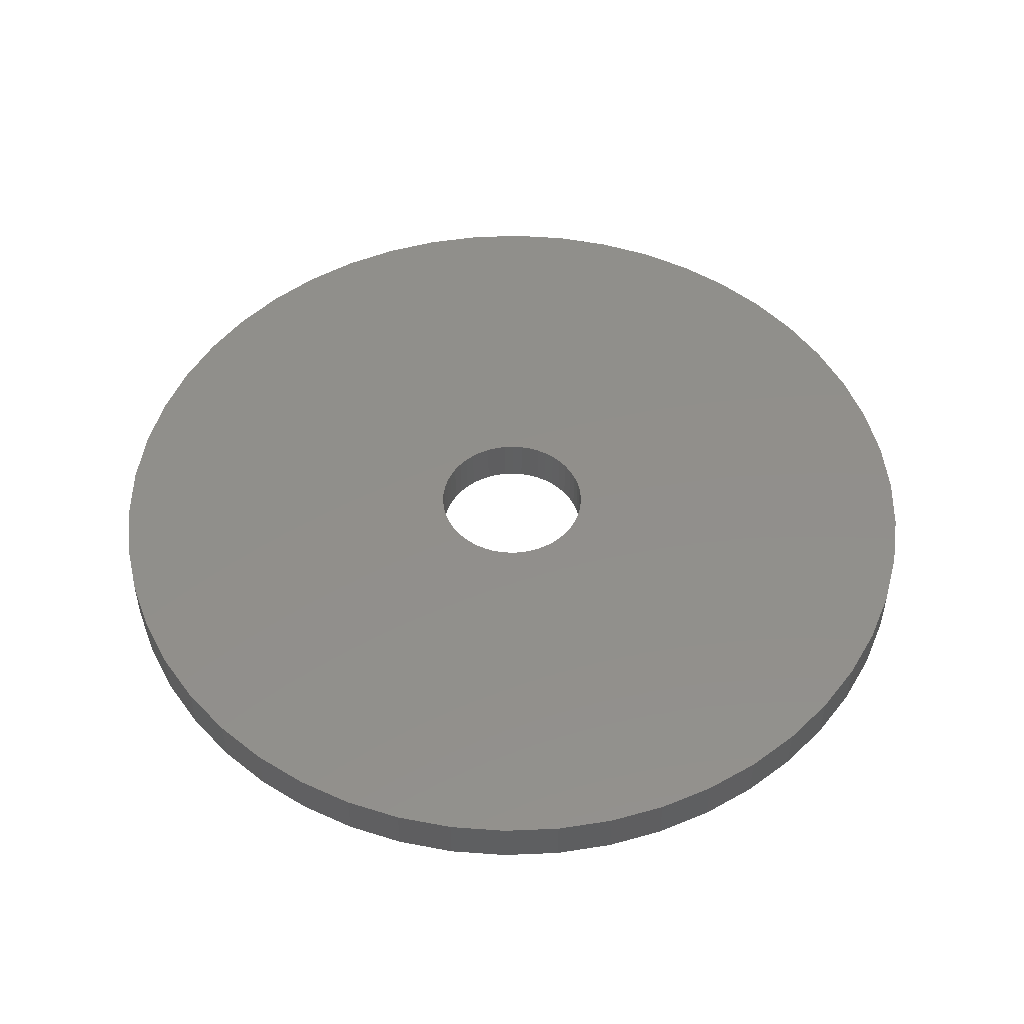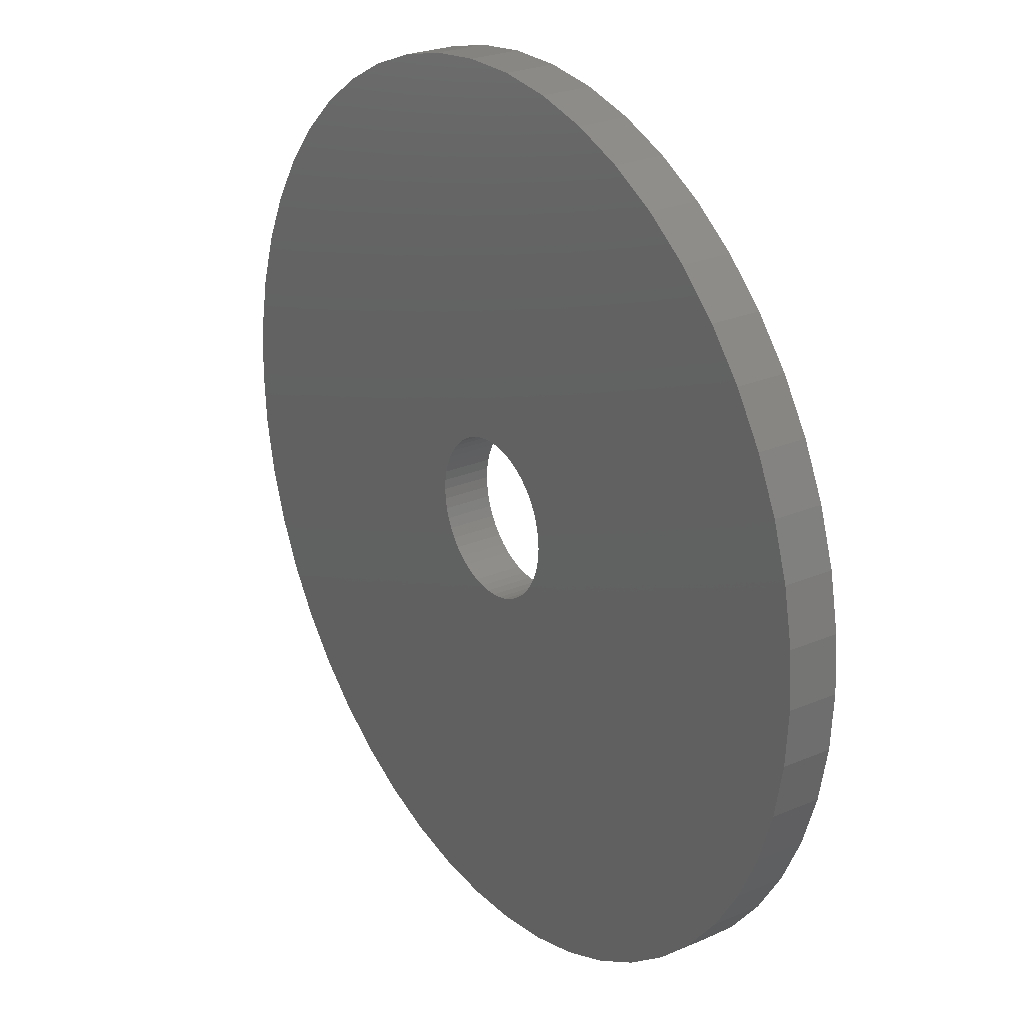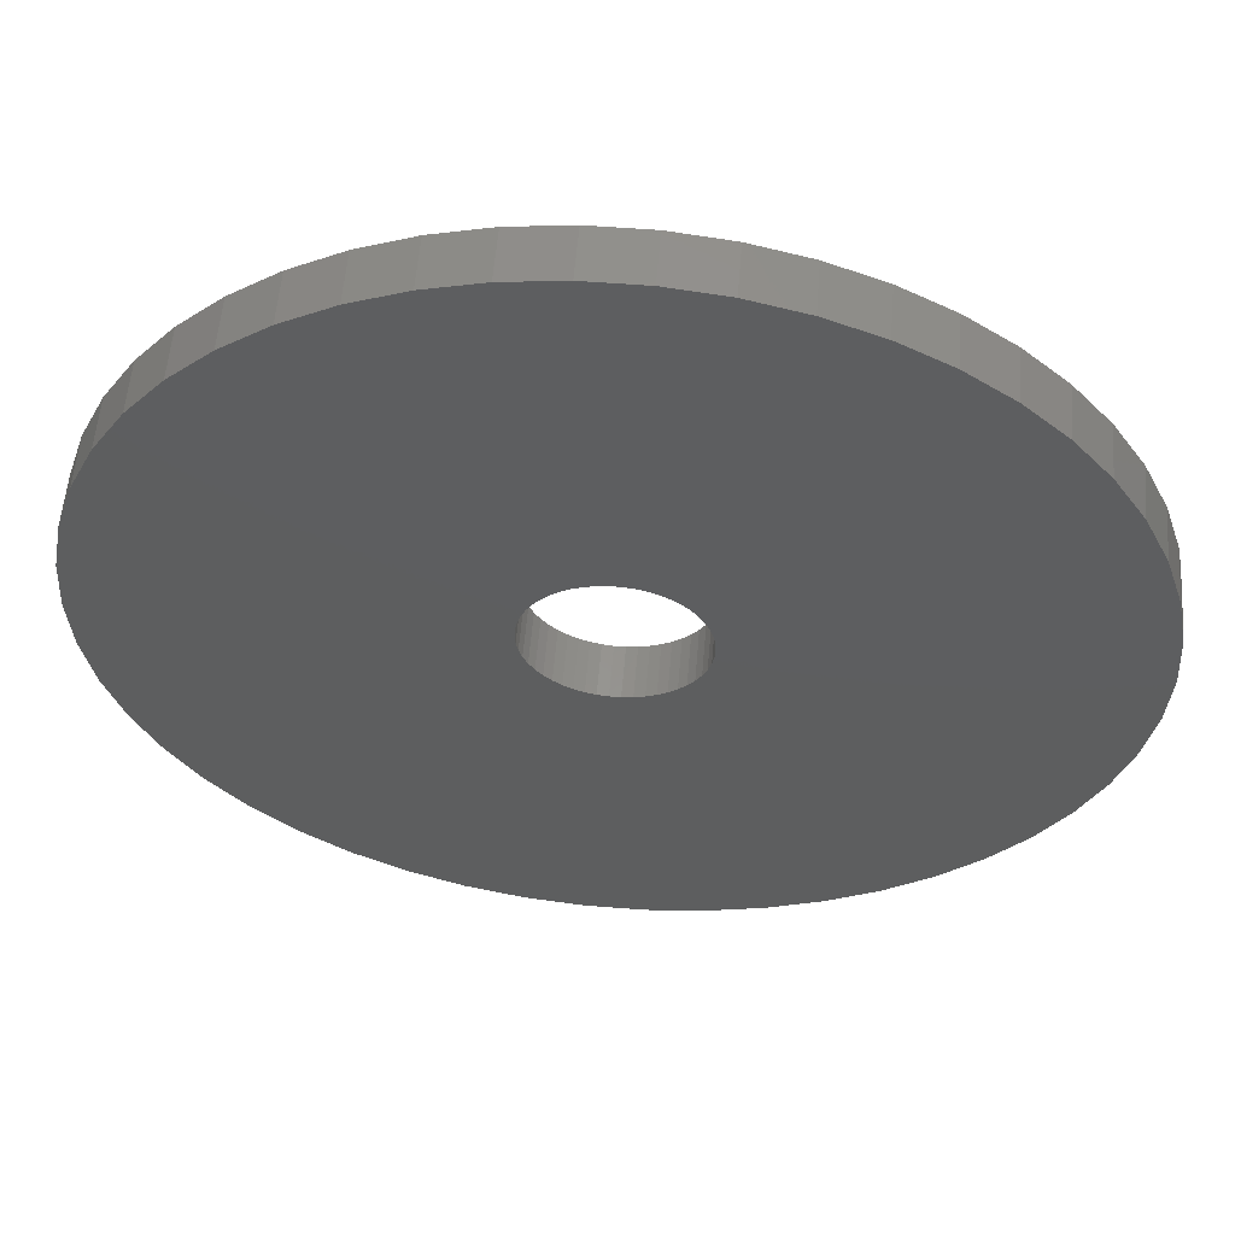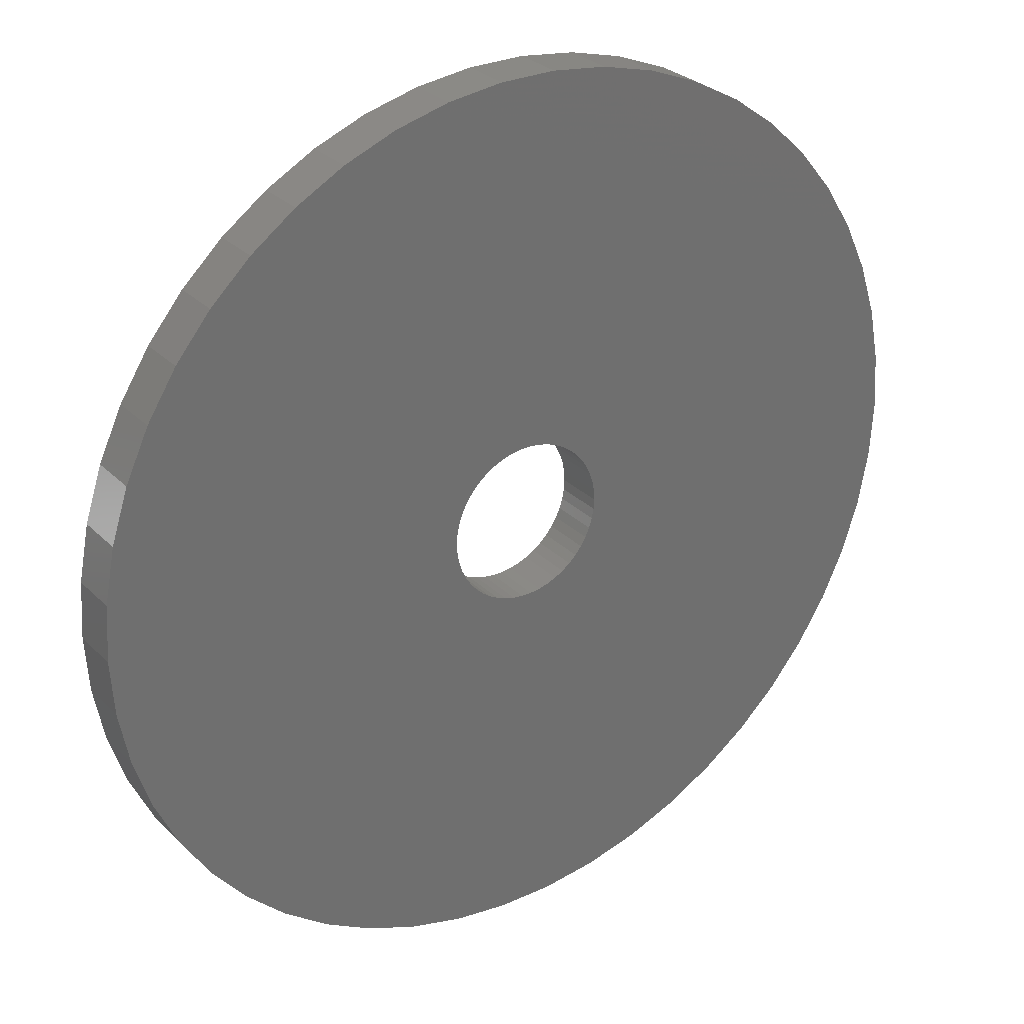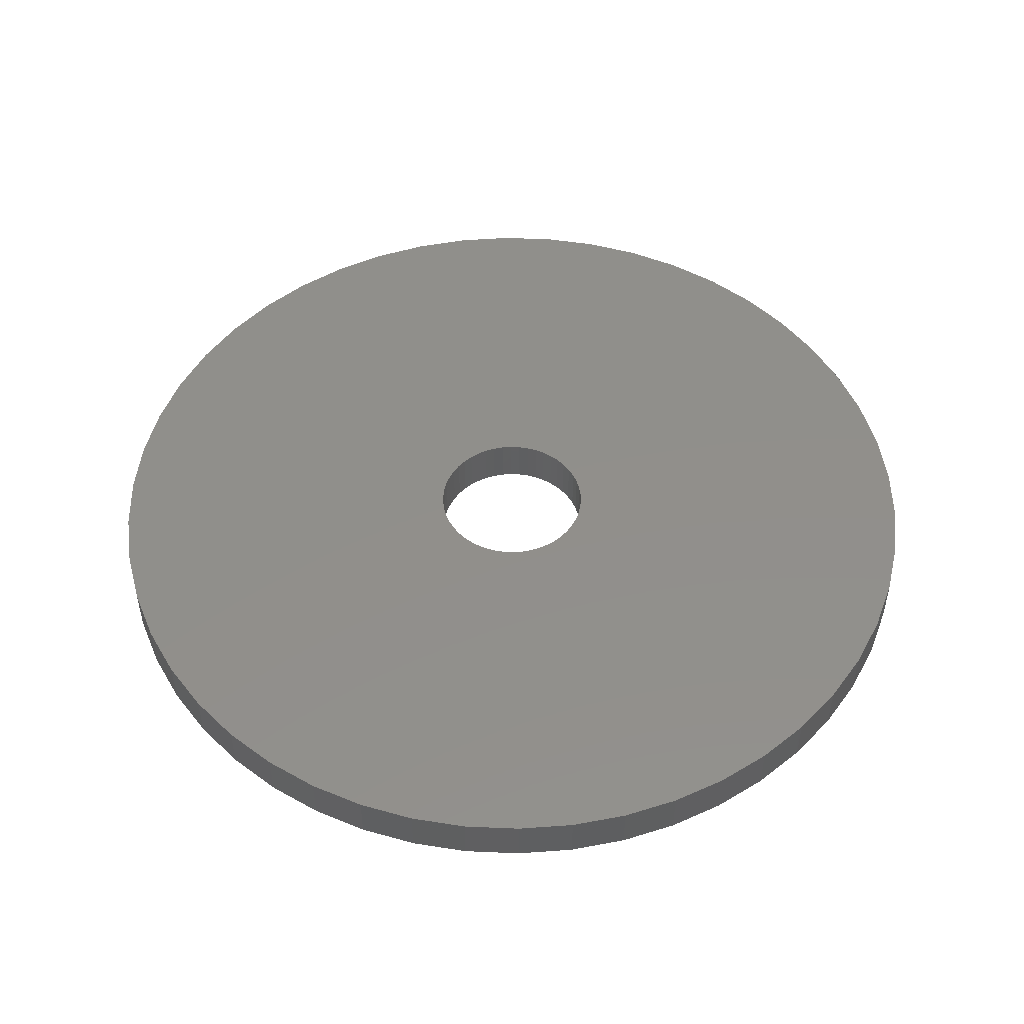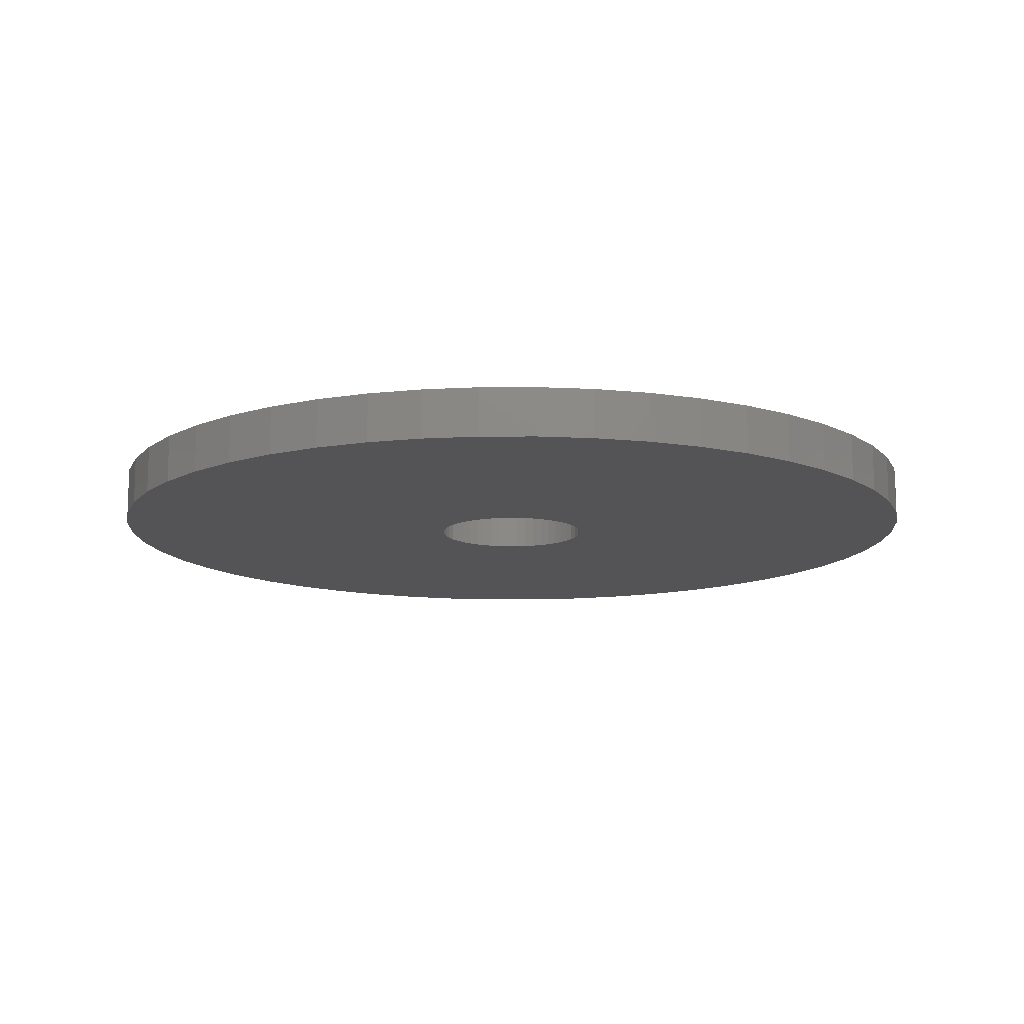
<metadata>
{"format":"stl","ext":"stl","renderer":"f3d","projection":"perspective","resolution":1024,"background":"white","views":[{"elev":50.7,"azim":-38.6,"up":"+Z"},{"elev":25.6,"azim":-124.3,"up":"+Y"},{"elev":56.4,"azim":-175.3,"up":"+Y"},{"elev":28.5,"azim":145.2,"up":"+Y"},{"elev":50.2,"azim":-126.9,"up":"+Z"},{"elev":-12.6,"azim":-49.9,"up":"+Z"}]}
</metadata>
<code>
# stl→obj: 200 verts, 400 faces
v 18 0 1
v 17.86 2.256 -1
v 17.86 2.256 1
v 18 0 -1
v -18 0 -1
v -17.86 2.256 1
v -17.86 2.256 -1
v -18 0 1
v 1.13 17.96 -1
v -1.13 17.96 1
v 1.13 17.96 1
v -1.13 17.96 -1
v -1.13 -17.96 -1
v 1.13 -17.96 1
v -1.13 -17.96 1
v 1.13 -17.96 -1
v 13.12 12.32 -1
v 11.47 13.87 1
v 13.12 12.32 1
v 11.47 13.87 -1
v -11.47 13.87 -1
v -13.12 12.32 1
v -11.47 13.87 1
v -13.12 12.32 -1
v -5.562 17.12 -1
v -7.664 16.29 1
v -5.562 17.12 1
v -7.664 16.29 -1
v 16.74 6.626 1
v 15.77 8.672 -1
v 15.77 8.672 1
v 16.74 6.626 -1
v 17.43 4.476 -1
v 17.43 4.476 1
v 14.56 10.58 -1
v 14.56 10.58 1
v 7.664 16.29 -1
v 5.562 17.12 1
v 7.664 16.29 1
v 5.562 17.12 -1
v 3.373 17.68 1
v 3.373 17.68 -1
v 9.645 15.2 -1
v 9.645 15.2 1
v -15.77 8.672 -1
v -14.56 10.58 1
v -14.56 10.58 -1
v -15.77 8.672 1
v -17.43 4.476 -1
v -16.74 6.626 1
v -16.74 6.626 -1
v -17.43 4.476 1
v -9.645 15.2 1
v -9.645 15.2 -1
v -3.373 17.68 1
v -3.373 17.68 -1
v 3.373 -17.68 1
v 3.373 -17.68 -1
v 3.25 0 1
v 3.224 0.4073 1
v 17.86 -2.256 1
v 3.148 0.8082 1
v 3.224 -0.4073 1
v 3.022 1.196 1
v 17.43 -4.476 1
v 2.848 1.566 1
v 3.148 -0.8082 1
v 2.629 1.91 1
v 16.74 -6.626 1
v 2.369 2.225 1
v 3.022 -1.196 1
v 2.072 2.504 1
v 15.77 -8.672 1
v 1.741 2.744 1
v 2.848 -1.566 1
v 1.384 2.941 1
v 14.56 -10.58 1
v 1.004 3.091 1
v 2.629 -1.91 1
v 13.12 -12.32 1
v 0.609 3.192 1
v 0.2041 3.244 1
v -0.2041 3.244 1
v -0.609 3.192 1
v -1.004 3.091 1
v -1.384 2.941 1
v -1.741 2.744 1
v -2.072 2.504 1
v -2.369 2.225 1
v -2.629 1.91 1
v 2.369 -2.225 1
v 11.47 -13.87 1
v 2.072 -2.504 1
v 9.645 -15.2 1
v 1.741 -2.744 1
v 7.664 -16.29 1
v 1.384 -2.941 1
v 5.562 -17.12 1
v 1.004 -3.091 1
v 0.609 -3.192 1
v 0.2041 -3.244 1
v -0.2041 -3.244 1
v -0.609 -3.192 1
v -3.373 -17.68 1
v -1.004 -3.091 1
v -5.562 -17.12 1
v -1.384 -2.941 1
v -7.664 -16.29 1
v -1.741 -2.744 1
v -9.645 -15.2 1
v -2.072 -2.504 1
v -11.47 -13.87 1
v -2.369 -2.225 1
v -13.12 -12.32 1
v -2.629 -1.91 1
v -14.56 -10.58 1
v -2.848 -1.566 1
v -15.77 -8.672 1
v -3.022 -1.196 1
v -16.74 -6.626 1
v -3.148 -0.8082 1
v -17.43 -4.476 1
v -3.224 -0.4073 1
v -17.86 -2.256 1
v -3.25 0 1
v -2.848 1.566 1
v -3.022 1.196 1
v -3.148 0.8082 1
v -3.224 0.4073 1
v 14.56 -10.58 -1
v 13.12 -12.32 -1
v 17.43 -4.476 -1
v 16.74 -6.626 -1
v 17.86 -2.256 -1
v 3.25 0 -1
v 3.224 -0.4073 -1
v 3.148 -0.8082 -1
v 3.224 0.4073 -1
v 3.022 -1.196 -1
v 15.77 -8.672 -1
v 2.848 -1.566 -1
v 3.148 0.8082 -1
v 2.629 -1.91 -1
v 2.369 -2.225 -1
v 11.47 -13.87 -1
v 3.022 1.196 -1
v 2.072 -2.504 -1
v 9.645 -15.2 -1
v 1.741 -2.744 -1
v 7.664 -16.29 -1
v 2.848 1.566 -1
v 1.384 -2.941 -1
v 5.562 -17.12 -1
v 1.004 -3.091 -1
v 2.629 1.91 -1
v 0.609 -3.192 -1
v 0.2041 -3.244 -1
v -0.2041 -3.244 -1
v -0.609 -3.192 -1
v -3.373 -17.68 -1
v -1.004 -3.091 -1
v -5.562 -17.12 -1
v -1.384 -2.941 -1
v -7.664 -16.29 -1
v -1.741 -2.744 -1
v -9.645 -15.2 -1
v -2.072 -2.504 -1
v -11.47 -13.87 -1
v -2.369 -2.225 -1
v -13.12 -12.32 -1
v -2.629 -1.91 -1
v 2.369 2.225 -1
v 2.072 2.504 -1
v 1.741 2.744 -1
v 1.384 2.941 -1
v 1.004 3.091 -1
v 0.609 3.192 -1
v 0.2041 3.244 -1
v -0.2041 3.244 -1
v -0.609 3.192 -1
v -1.004 3.091 -1
v -1.384 2.941 -1
v -1.741 2.744 -1
v -2.072 2.504 -1
v -2.369 2.225 -1
v -2.629 1.91 -1
v -2.848 1.566 -1
v -3.022 1.196 -1
v -3.148 0.8082 -1
v -3.224 0.4073 -1
v -3.25 0 -1
v -14.56 -10.58 -1
v -2.848 -1.566 -1
v -15.77 -8.672 -1
v -3.022 -1.196 -1
v -16.74 -6.626 -1
v -3.148 -0.8082 -1
v -17.43 -4.476 -1
v -3.224 -0.4073 -1
v -17.86 -2.256 -1
f 1 2 3
f 2 1 4
f 5 6 7
f 6 5 8
f 9 10 11
f 10 9 12
f 13 14 15
f 14 13 16
f 17 18 19
f 18 17 20
f 21 22 23
f 22 21 24
f 25 26 27
f 26 25 28
f 29 30 31
f 30 29 32
f 3 33 34
f 33 3 2
f 31 35 36
f 35 31 30
f 37 38 39
f 38 37 40
f 40 41 38
f 41 40 42
f 43 39 44
f 39 43 37
f 45 46 47
f 46 45 48
f 47 22 24
f 22 47 46
f 49 50 51
f 50 49 52
f 28 53 26
f 53 28 54
f 12 55 10
f 55 12 56
f 16 57 14
f 57 16 58
f 34 32 29
f 32 34 33
f 36 17 19
f 17 36 35
f 42 11 41
f 11 42 9
f 20 44 18
f 44 20 43
f 51 48 45
f 48 51 50
f 7 52 49
f 52 7 6
f 59 1 3
f 60 3 34
f 1 59 61
f 62 34 29
f 63 61 59
f 64 29 31
f 61 63 65
f 66 31 36
f 67 65 63
f 68 36 19
f 65 67 69
f 70 19 18
f 71 69 67
f 72 18 44
f 69 71 73
f 74 44 39
f 75 73 71
f 76 39 38
f 73 75 77
f 78 38 41
f 79 77 75
f 77 79 80
f 3 60 59
f 34 62 60
f 29 64 62
f 31 66 64
f 36 68 66
f 19 70 68
f 18 72 70
f 44 74 72
f 39 76 74
f 81 41 11
f 38 78 76
f 41 81 78
f 11 82 81
f 11 83 82
f 10 83 11
f 83 10 84
f 55 84 10
f 84 55 85
f 27 85 55
f 85 27 86
f 26 86 27
f 86 26 87
f 53 87 26
f 87 53 88
f 23 88 53
f 88 23 89
f 89 22 90
f 22 89 23
f 91 80 79
f 80 91 92
f 93 92 91
f 92 93 94
f 95 94 93
f 94 95 96
f 97 96 95
f 96 97 98
f 99 98 97
f 98 99 57
f 100 57 99
f 57 100 14
f 101 14 100
f 102 14 101
f 15 102 103
f 104 103 105
f 102 15 14
f 106 105 107
f 108 107 109
f 110 109 111
f 112 111 113
f 114 113 115
f 116 115 117
f 118 117 119
f 120 119 121
f 122 121 123
f 103 104 15
f 124 123 125
f 46 90 22
f 90 46 126
f 105 106 104
f 48 126 46
f 107 108 106
f 126 48 127
f 109 110 108
f 50 127 48
f 111 112 110
f 127 50 128
f 113 114 112
f 52 128 50
f 115 116 114
f 128 52 129
f 117 118 116
f 6 129 52
f 119 120 118
f 129 6 125
f 121 122 120
f 8 125 6
f 123 124 122
f 125 8 124
f 80 130 77
f 130 80 131
f 69 132 65
f 132 69 133
f 65 134 61
f 134 65 132
f 135 4 134
f 136 134 132
f 4 135 2
f 137 132 133
f 138 2 135
f 139 133 140
f 2 138 33
f 141 140 130
f 142 33 138
f 143 130 131
f 33 142 32
f 144 131 145
f 146 32 142
f 147 145 148
f 32 146 30
f 149 148 150
f 151 30 146
f 152 150 153
f 30 151 35
f 154 153 58
f 155 35 151
f 35 155 17
f 134 136 135
f 132 137 136
f 133 139 137
f 140 141 139
f 130 143 141
f 131 144 143
f 145 147 144
f 148 149 147
f 150 152 149
f 156 58 16
f 153 154 152
f 58 156 154
f 16 157 156
f 16 158 157
f 13 158 16
f 158 13 159
f 160 159 13
f 159 160 161
f 162 161 160
f 161 162 163
f 164 163 162
f 163 164 165
f 166 165 164
f 165 166 167
f 168 167 166
f 167 168 169
f 169 170 171
f 170 169 168
f 172 17 155
f 17 172 20
f 173 20 172
f 20 173 43
f 174 43 173
f 43 174 37
f 175 37 174
f 37 175 40
f 176 40 175
f 40 176 42
f 177 42 176
f 42 177 9
f 178 9 177
f 179 9 178
f 12 179 180
f 56 180 181
f 179 12 9
f 25 181 182
f 28 182 183
f 54 183 184
f 21 184 185
f 24 185 186
f 47 186 187
f 45 187 188
f 51 188 189
f 49 189 190
f 180 56 12
f 7 190 191
f 192 171 170
f 171 192 193
f 181 25 56
f 194 193 192
f 182 28 25
f 193 194 195
f 183 54 28
f 196 195 194
f 184 21 54
f 195 196 197
f 185 24 21
f 198 197 196
f 186 47 24
f 197 198 199
f 187 45 47
f 200 199 198
f 188 51 45
f 199 200 191
f 189 49 51
f 5 191 200
f 190 7 49
f 191 5 7
f 153 96 98
f 96 153 150
f 54 23 53
f 23 54 21
f 56 27 55
f 27 56 25
f 150 94 96
f 94 150 148
f 77 140 73
f 140 77 130
f 61 4 1
f 4 61 134
f 170 116 192
f 116 170 114
f 196 122 198
f 122 196 120
f 58 98 57
f 98 58 153
f 73 133 69
f 133 73 140
f 160 15 104
f 15 160 13
f 164 106 108
f 106 164 162
f 166 108 110
f 108 166 164
f 170 112 114
f 112 170 168
f 192 118 194
f 118 192 116
f 194 120 196
f 120 194 118
f 198 124 200
f 124 198 122
f 200 8 5
f 8 200 124
f 145 80 92
f 80 145 131
f 148 92 94
f 92 148 145
f 162 104 106
f 104 162 160
f 168 110 112
f 110 168 166
f 146 66 151
f 66 146 64
f 128 188 127
f 188 128 189
f 151 68 155
f 68 151 66
f 177 78 81
f 78 177 176
f 176 76 78
f 76 176 175
f 182 85 86
f 85 182 181
f 127 187 126
f 187 127 188
f 136 59 135
f 59 136 63
f 149 97 95
f 97 149 152
f 178 81 82
f 81 178 177
f 174 72 74
f 72 174 173
f 90 185 89
f 185 90 186
f 183 86 87
f 86 183 182
f 180 83 84
f 83 180 179
f 184 87 88
f 87 184 183
f 135 60 138
f 60 135 59
f 147 95 93
f 95 147 149
f 139 67 137
f 67 139 71
f 159 105 103
f 105 159 161
f 142 64 146
f 64 142 62
f 173 70 72
f 70 173 172
f 155 70 172
f 70 155 68
f 179 82 83
f 82 179 178
f 175 74 76
f 74 175 174
f 125 190 129
f 190 125 191
f 129 189 128
f 189 129 190
f 126 186 90
f 186 126 187
f 181 84 85
f 84 181 180
f 185 88 89
f 88 185 184
f 137 63 136
f 63 137 67
f 143 75 141
f 75 143 79
f 141 71 139
f 71 141 75
f 156 101 100
f 101 156 157
f 138 62 142
f 62 138 60
f 158 103 102
f 103 158 159
f 123 191 125
f 191 123 199
f 119 197 121
f 197 119 195
f 113 171 115
f 171 113 169
f 144 93 91
f 93 144 147
f 165 111 109
f 111 165 167
f 157 102 101
f 102 157 158
f 121 199 123
f 199 121 197
f 167 113 111
f 113 167 169
f 117 195 119
f 195 117 193
f 154 100 99
f 100 154 156
f 152 99 97
f 99 152 154
f 144 79 143
f 79 144 91
f 163 109 107
f 109 163 165
f 161 107 105
f 107 161 163
f 115 193 117
f 193 115 171

</code>
